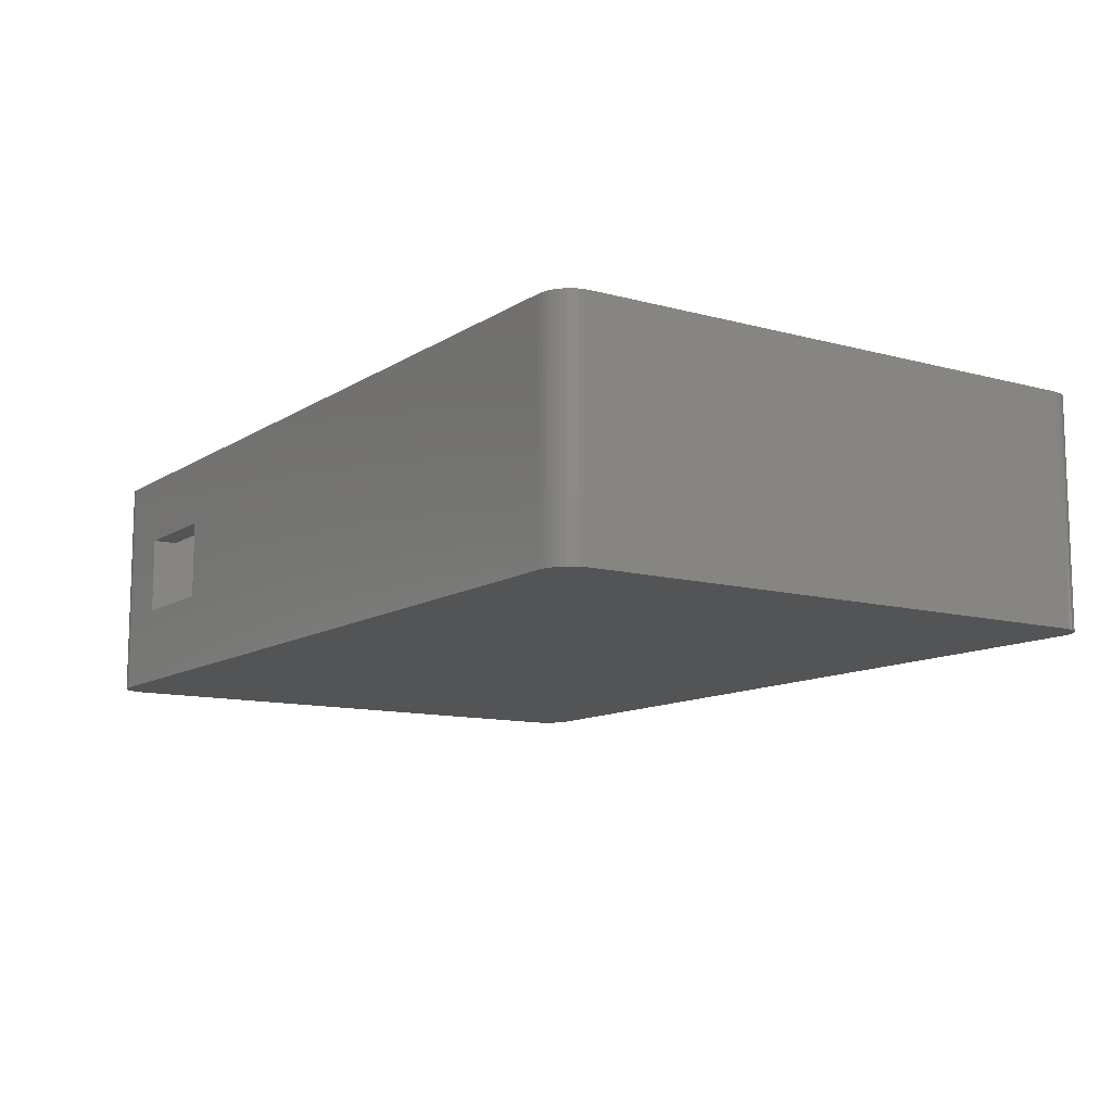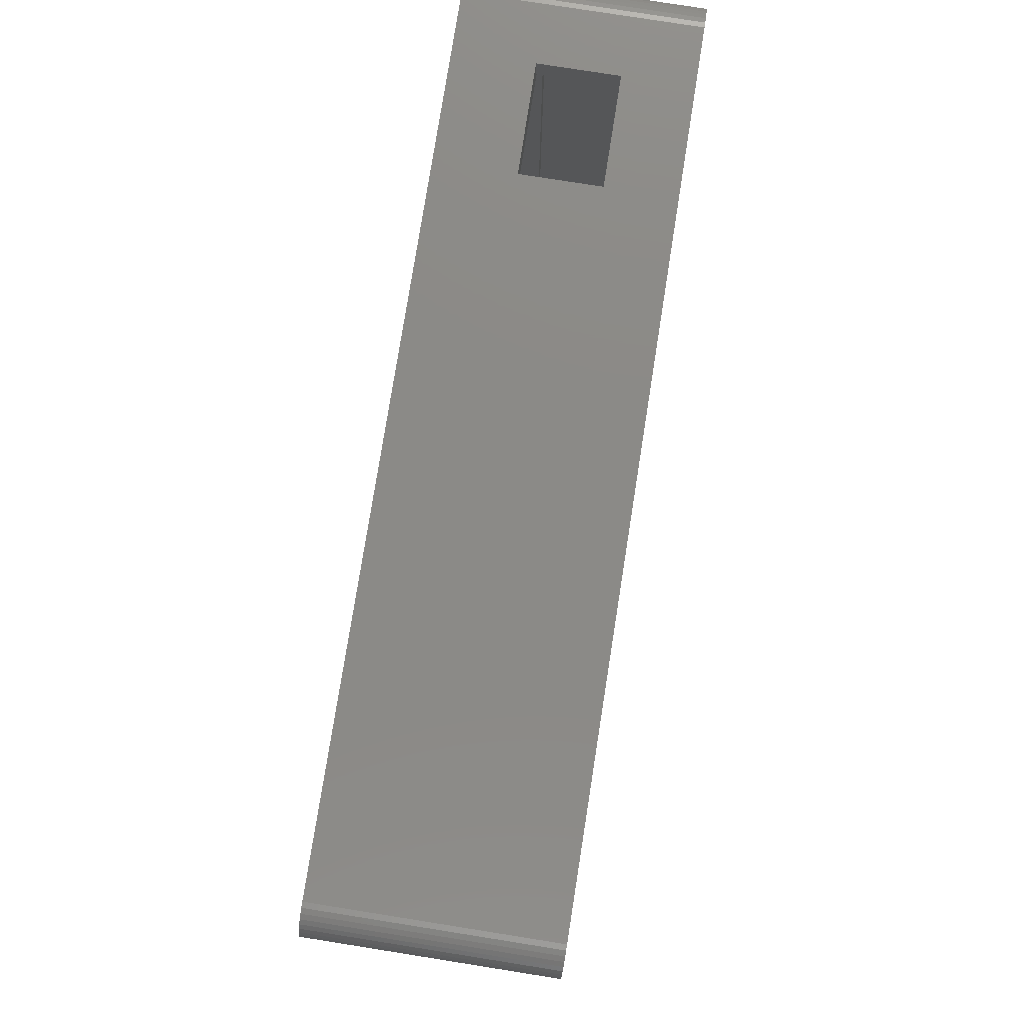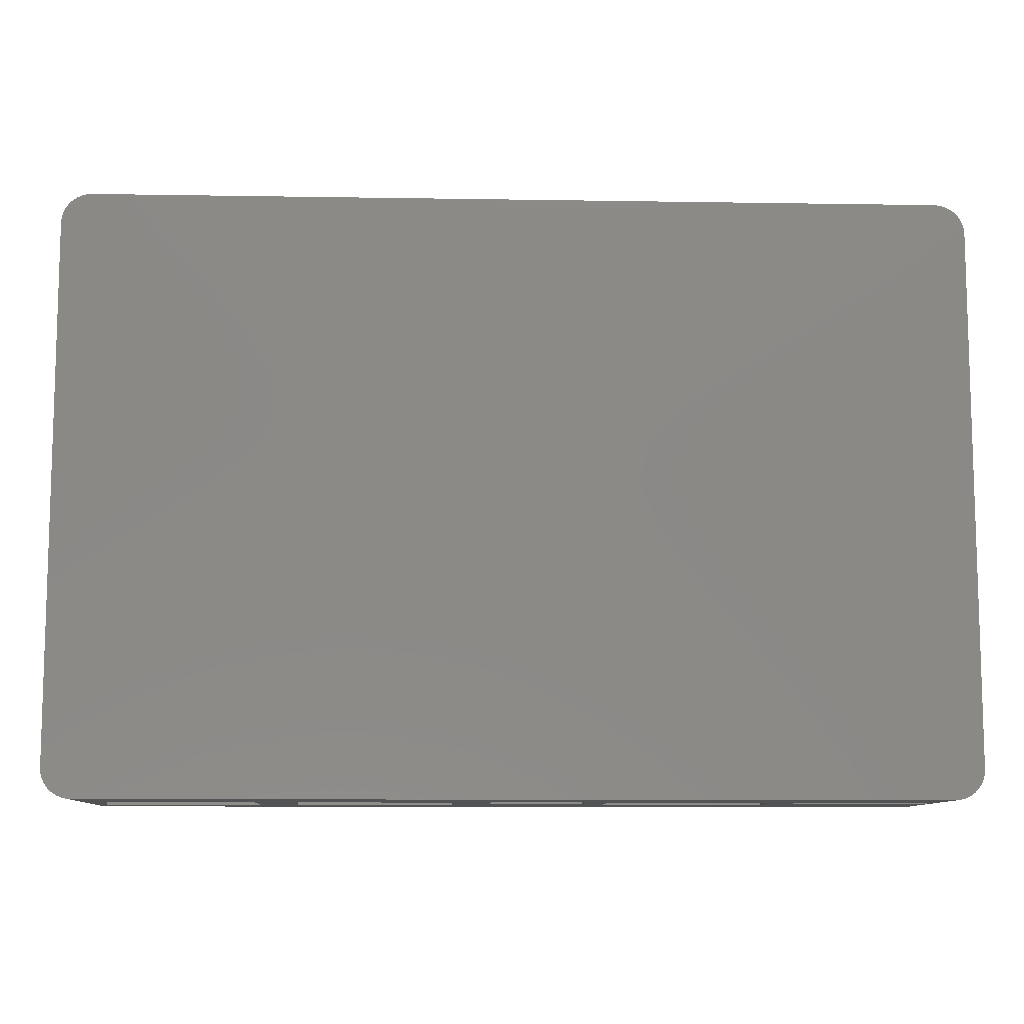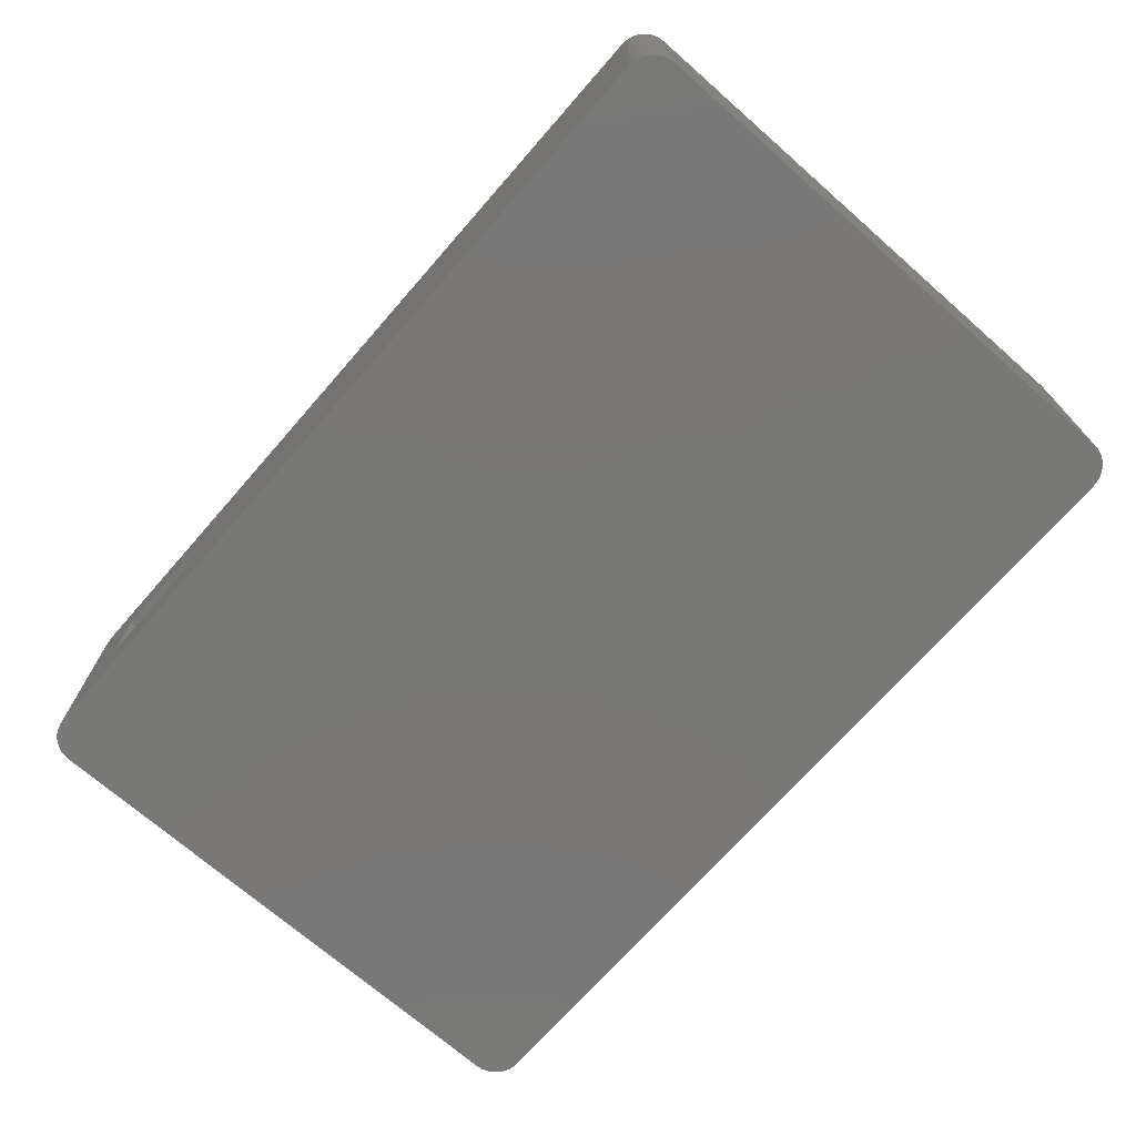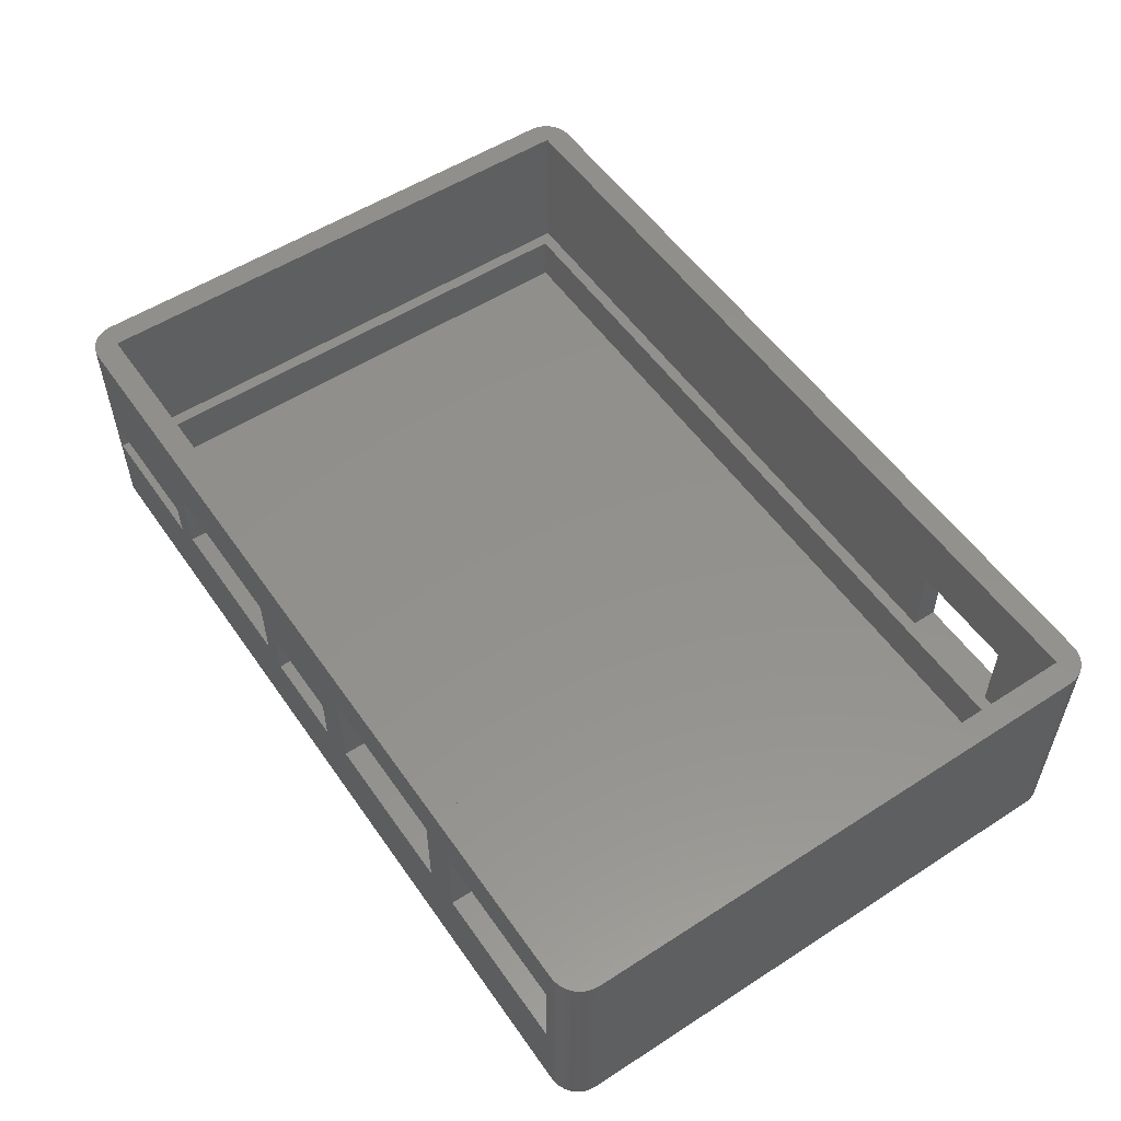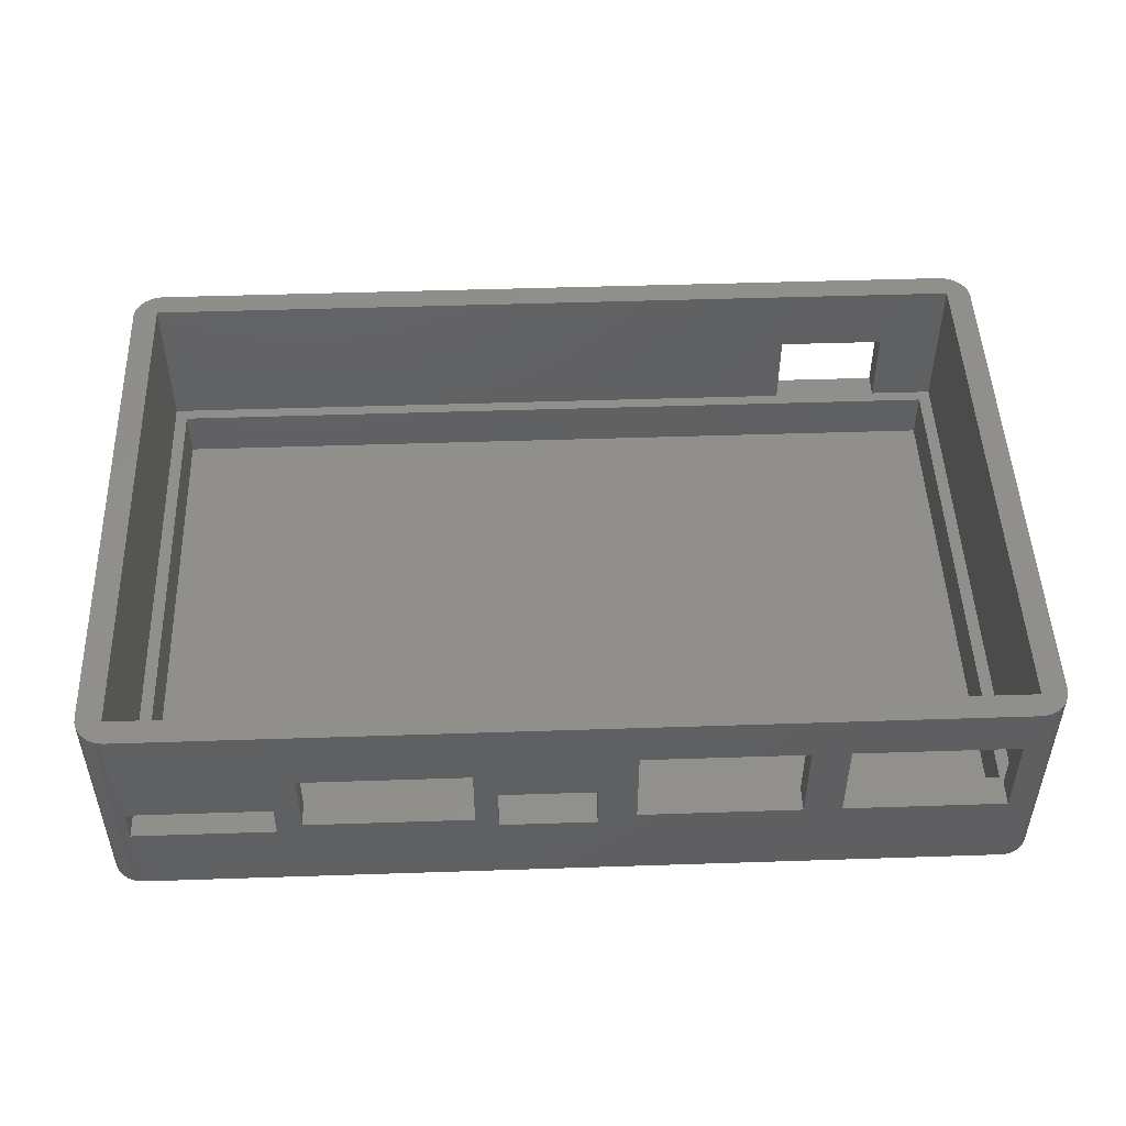
<metadata>
{"format":"stl","ext":"stl","renderer":"f3d","projection":"perspective","resolution":1024,"background":"white","views":[{"elev":-11.3,"azim":-123.7,"up":"+Z"},{"elev":78.6,"azim":-81.0,"up":"+Y"},{"elev":-9.8,"azim":177.6,"up":"+Y"},{"elev":-71.1,"azim":-131.2,"up":"+Z"},{"elev":54.5,"azim":55.7,"up":"+Z"},{"elev":49.1,"azim":-2.1,"up":"+Z"}]}
</metadata>
<code>
# stl→obj: 148 verts, 316 faces
v -3 0 -8
v -3 0 15
v -3 54 -8
v -3 54 15
v -2.954 -0.5209 -8
v -2.954 -0.5209 15
v -2.954 54.52 -8
v -2.819 55.03 -8
v -2.598 55.5 -8
v -2.298 55.93 -8
v -1.928 56.3 -8
v -1.5 56.6 -8
v -1.026 56.82 -8
v -0.5209 56.95 -8
v 0 57 -8
v 85 57 -8
v 85.52 56.95 -8
v 86.03 56.82 -8
v 86.5 56.6 -8
v 86.93 56.3 -8
v 87.3 55.93 -8
v 87.6 55.5 -8
v 87.82 55.03 -8
v 87.95 54.52 -8
v 88 54 -8
v 88 0 -8
v 87.95 -0.5209 -8
v 87.82 -1.026 -8
v 87.6 -1.5 -8
v 87.3 -1.928 -8
v 86.93 -2.298 -8
v 86.5 -2.598 -8
v 86.03 -2.819 -8
v 85.52 -2.954 -8
v 85 -3 -8
v 0 -3 -8
v -0.5209 -2.954 -8
v -1.026 -2.819 -8
v -1.5 -2.598 -8
v -1.928 -2.298 -8
v -2.298 -1.928 -8
v -2.598 -1.5 -8
v -2.819 -1.026 -8
v -2.954 54.52 15
v -2.598 -1.5 15
v -2.819 -1.026 15
v -2.298 -1.928 15
v -1.928 -2.298 15
v -1.5 -2.598 15
v -1.026 -2.819 15
v -0.5209 -2.954 15
v -0.5 -0.5 15
v -0.5 54.5 15
v 86.03 56.82 15
v 85.52 56.95 15
v 86.5 56.6 15
v 86.93 56.3 15
v 87.3 55.93 15
v 87.6 55.5 15
v 87.82 55.03 15
v 87.95 54.52 15
v 85.5 54.5 15
v 85.5 -0.5 15
v 87.6 -1.5 15
v 87.82 -1.026 15
v 87.95 -0.5209 15
v 88 0 15
v 88 54 15
v -0.5209 56.95 15
v 0 57 15
v -1.026 56.82 15
v -1.5 56.6 15
v -1.928 56.3 15
v -2.298 55.93 15
v -2.598 55.5 15
v -2.819 55.03 15
v 0 -3 15
v 85 57 15
v 87.3 -1.928 15
v 86.93 -2.298 15
v 86.5 -2.598 15
v 86.03 -2.819 15
v 85.52 -2.954 15
v 85 -3 15
v 0 -3 3.5
v 0 -3 0
v 33 -3 1
v 16.5 -3 1
v 14 -3 0
v 48.5 -3 10
v 64.5 -3 10
v 35.25 -3 0
v 33 -3 8
v 44.75 -3 0
v 16.5 -3 8
v 48.5 -3 1
v 44.75 -3 5
v 68.25 -3 10
v 35.25 -3 5
v 64.5 -3 1
v 68.25 -3 1
v 84.25 -3 1
v 84.25 -3 10
v 14 -3 3.5
v 68 57 8
v 68 57 0
v 79 57 8
v 79 57 0
v -0.5 54.5 0
v -0.5 -0.5 0
v 48.5 -0.5 1
v 85.5 -0.5 0
v 44.75 -0.5 0
v 44.75 -0.5 5
v 33 -0.5 8
v 48.5 -0.5 10
v 35.25 -0.5 5
v 33 -0.5 1
v 0 -0.5 3.5
v 14 -0.5 3.5
v 16.5 -0.5 1
v 35.25 -0.5 0
v 14 -0.5 0
v 16.5 -0.5 8
v 0 -0.5 0
v 64.5 -0.5 1
v 68.25 -0.5 1
v 84.25 -0.5 1
v 64.5 -0.5 10
v 68.25 -0.5 10
v 84.25 -0.5 10
v 85.5 54.5 0
v 68 54.5 8
v 79 54.5 8
v 68 54.5 0
v 79 54.5 0
v 85 0 0
v 85 54 0
v 0 0 0
v 0 54 0
v 0.75 0.75 0
v 0.75 53.25 0
v 84.25 53.25 0
v 84.25 0.75 0
v 0.75 53.25 -5
v 0.75 0.75 -5
v 84.25 0.75 -5
v 84.25 53.25 -5
f 1 2 3
f 3 2 4
f 1 5 2
f 2 5 6
f 1 3 5
f 5 3 7
f 5 7 8
f 5 8 9
f 5 9 10
f 5 10 11
f 5 11 12
f 5 12 13
f 5 13 14
f 5 14 15
f 5 15 16
f 5 16 17
f 5 17 18
f 5 18 19
f 5 19 20
f 5 20 21
f 5 21 22
f 5 22 23
f 5 23 24
f 5 24 25
f 5 25 26
f 5 26 27
f 5 27 28
f 5 28 29
f 5 29 30
f 5 30 31
f 5 31 32
f 5 32 33
f 5 33 34
f 5 34 35
f 5 35 36
f 5 36 37
f 5 37 38
f 5 38 39
f 5 39 40
f 5 40 41
f 5 41 42
f 5 42 43
f 3 4 7
f 7 4 44
f 4 2 6
f 45 4 46
f 46 4 6
f 47 4 45
f 48 4 47
f 49 4 48
f 50 4 49
f 51 4 50
f 52 4 51
f 53 54 55
f 53 56 54
f 53 57 56
f 53 58 57
f 53 59 58
f 53 60 59
f 53 61 60
f 62 63 64
f 62 64 65
f 62 65 66
f 62 66 67
f 62 67 68
f 69 4 70
f 71 4 69
f 72 4 71
f 73 4 72
f 74 4 73
f 75 4 74
f 76 4 75
f 44 4 76
f 77 52 51
f 53 55 78
f 70 53 78
f 70 4 53
f 61 62 68
f 64 63 79
f 63 80 79
f 63 81 80
f 63 82 81
f 63 83 82
f 63 84 83
f 63 77 84
f 63 52 77
f 53 62 61
f 52 53 4
f 5 43 6
f 6 43 46
f 43 42 46
f 46 42 45
f 42 41 45
f 45 41 47
f 47 41 40
f 48 47 40
f 48 40 39
f 49 48 39
f 49 39 38
f 50 49 38
f 50 38 37
f 51 50 37
f 51 37 36
f 85 51 86
f 86 51 36
f 77 51 85
f 86 36 35
f 87 88 89
f 89 86 35
f 90 91 84
f 92 89 35
f 93 90 84
f 94 92 35
f 77 95 84
f 77 85 95
f 95 93 84
f 96 97 94
f 87 89 92
f 91 98 84
f 93 99 90
f 96 94 35
f 100 96 35
f 91 100 98
f 101 100 35
f 102 101 35
f 98 103 84
f 101 98 100
f 84 103 35
f 103 102 35
f 93 87 99
f 97 90 99
f 104 89 88
f 92 99 87
f 104 95 85
f 88 95 104
f 96 90 97
f 84 35 34
f 83 84 34
f 83 34 33
f 82 83 33
f 82 33 32
f 81 82 32
f 81 32 31
f 80 81 31
f 80 31 30
f 79 80 30
f 79 30 29
f 64 79 29
f 64 29 28
f 65 64 28
f 65 28 27
f 66 65 27
f 66 27 26
f 67 66 26
f 67 26 25
f 68 67 25
f 25 24 61
f 68 25 61
f 24 23 60
f 61 24 60
f 23 22 59
f 60 23 59
f 22 21 58
f 59 22 58
f 20 57 21
f 21 57 58
f 19 56 20
f 20 56 57
f 18 54 19
f 19 54 56
f 17 55 18
f 18 55 54
f 16 78 17
f 17 78 55
f 15 70 16
f 105 70 78
f 106 70 105
f 107 105 78
f 16 70 106
f 16 108 78
f 108 107 78
f 108 16 106
f 14 69 15
f 15 69 70
f 13 71 14
f 14 71 69
f 12 72 13
f 13 72 71
f 11 73 12
f 12 73 72
f 10 74 11
f 11 74 73
f 9 75 10
f 10 75 74
f 8 76 9
f 9 76 75
f 7 44 8
f 8 44 76
f 109 53 52
f 110 109 52
f 111 112 113
f 114 115 116
f 115 117 118
f 119 52 120
f 121 122 123
f 121 120 124
f 120 52 124
f 52 119 125
f 52 125 110
f 118 122 121
f 120 121 123
f 124 52 115
f 115 52 116
f 115 114 117
f 126 112 111
f 114 111 113
f 127 112 126
f 128 112 127
f 63 129 52
f 127 129 130
f 129 116 52
f 129 127 126
f 63 112 128
f 63 128 131
f 63 131 130
f 63 130 129
f 111 114 116
f 122 118 117
f 62 132 63
f 63 132 112
f 62 133 134
f 135 133 53
f 136 132 134
f 132 62 134
f 62 53 133
f 53 109 135
f 120 104 119
f 119 104 85
f 125 119 85
f 86 125 85
f 125 86 89
f 123 125 89
f 94 122 92
f 113 122 94
f 137 123 122
f 137 113 112
f 138 137 132
f 137 139 125
f 106 135 108
f 135 136 108
f 137 125 123
f 137 122 113
f 132 137 112
f 109 139 140
f 109 125 139
f 110 125 109
f 135 109 140
f 140 136 135
f 140 132 136
f 140 138 132
f 120 123 104
f 104 123 89
f 121 124 95
f 88 121 95
f 87 118 121
f 88 87 121
f 115 118 93
f 93 118 87
f 115 93 124
f 124 93 95
f 122 117 99
f 92 122 99
f 114 113 97
f 97 113 94
f 114 97 117
f 117 97 99
f 111 116 90
f 96 111 90
f 100 126 111
f 96 100 111
f 129 126 91
f 91 126 100
f 129 91 116
f 116 91 90
f 127 130 98
f 101 127 98
f 102 128 127
f 101 102 127
f 131 128 103
f 103 128 102
f 131 103 130
f 130 103 98
f 107 134 105
f 105 134 133
f 106 105 133
f 135 106 133
f 107 108 134
f 134 108 136
f 141 139 137
f 140 139 141
f 142 143 140
f 140 141 142
f 138 143 137
f 138 140 143
f 143 144 137
f 144 141 137
f 145 142 141
f 146 145 141
f 144 147 141
f 141 147 146
f 143 148 144
f 144 148 147
f 148 143 142
f 145 148 142
f 147 148 145
f 146 147 145

</code>
